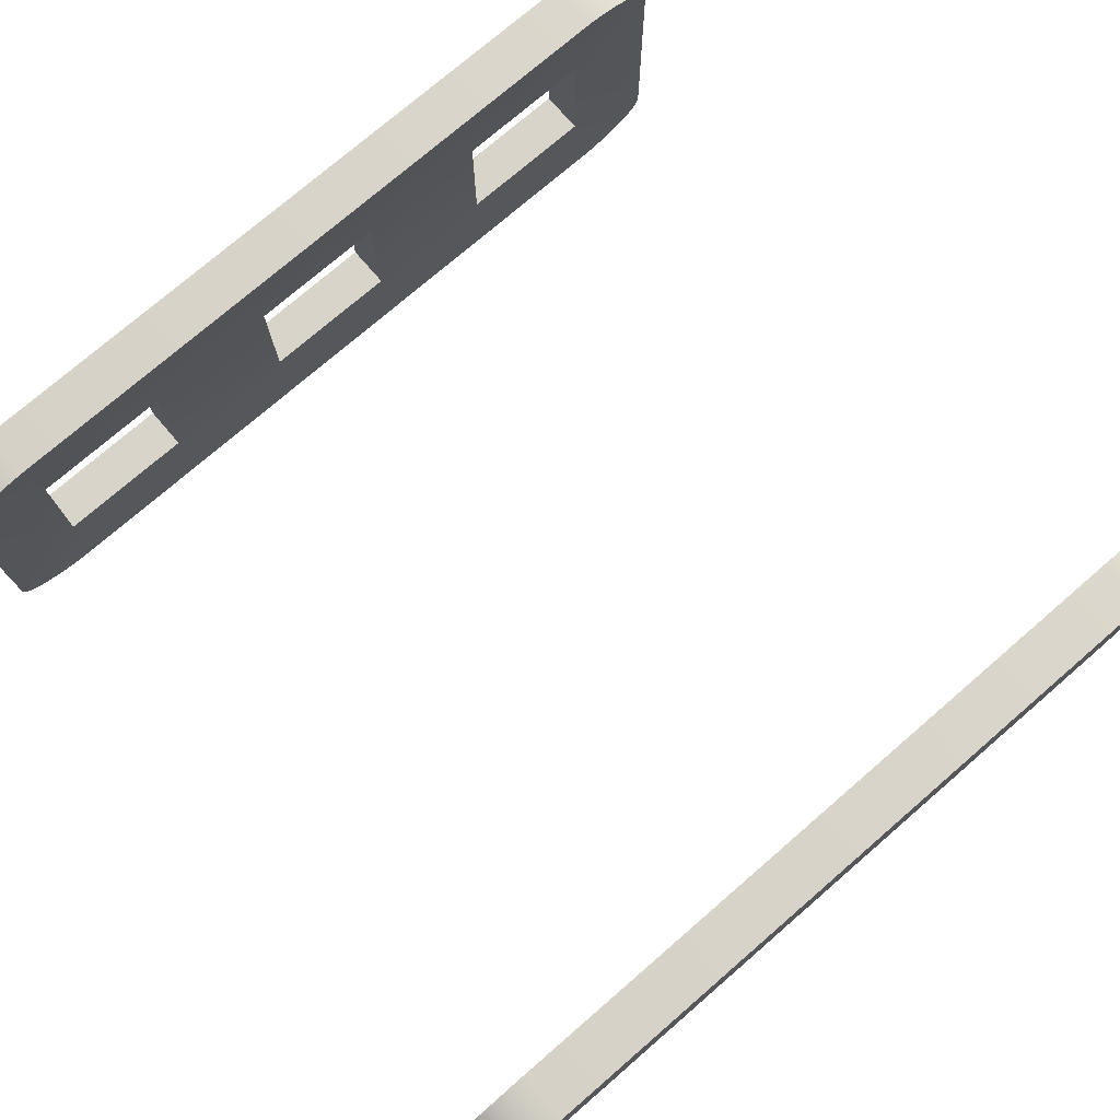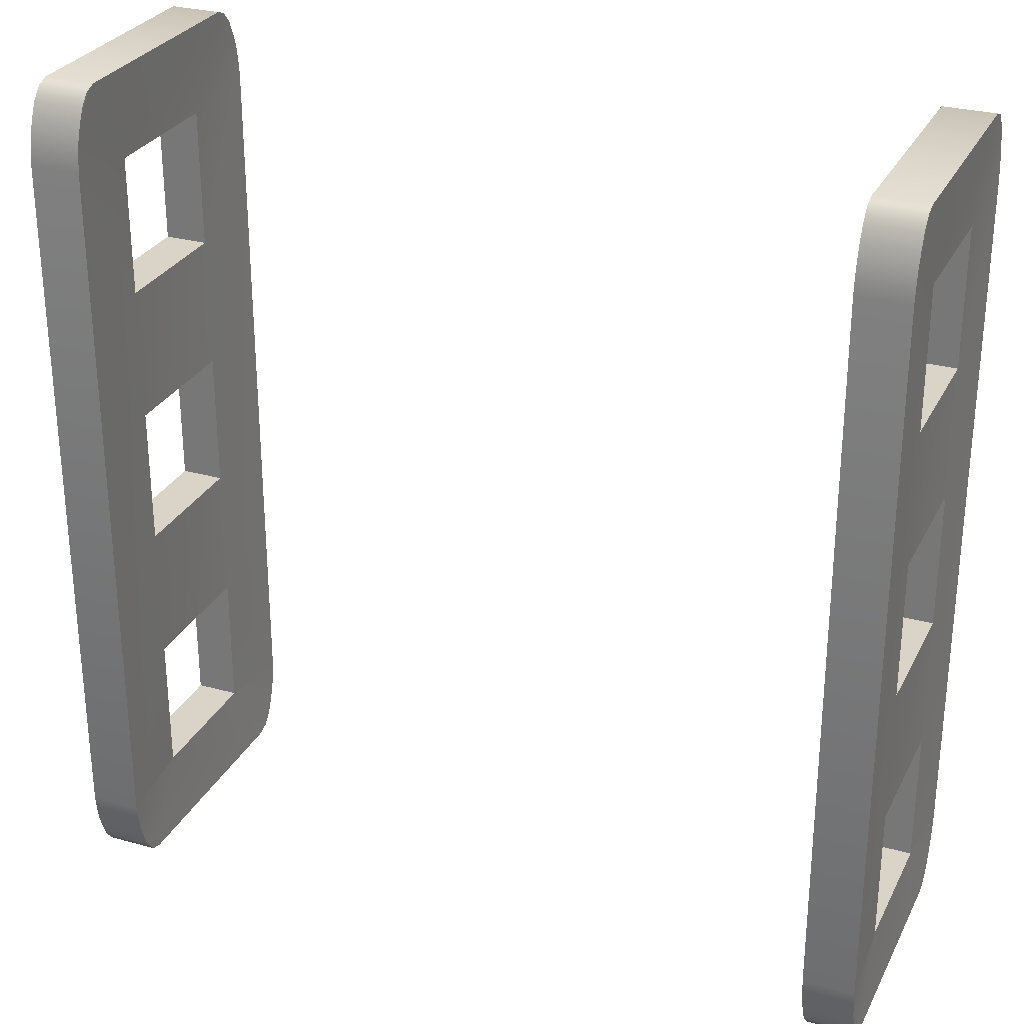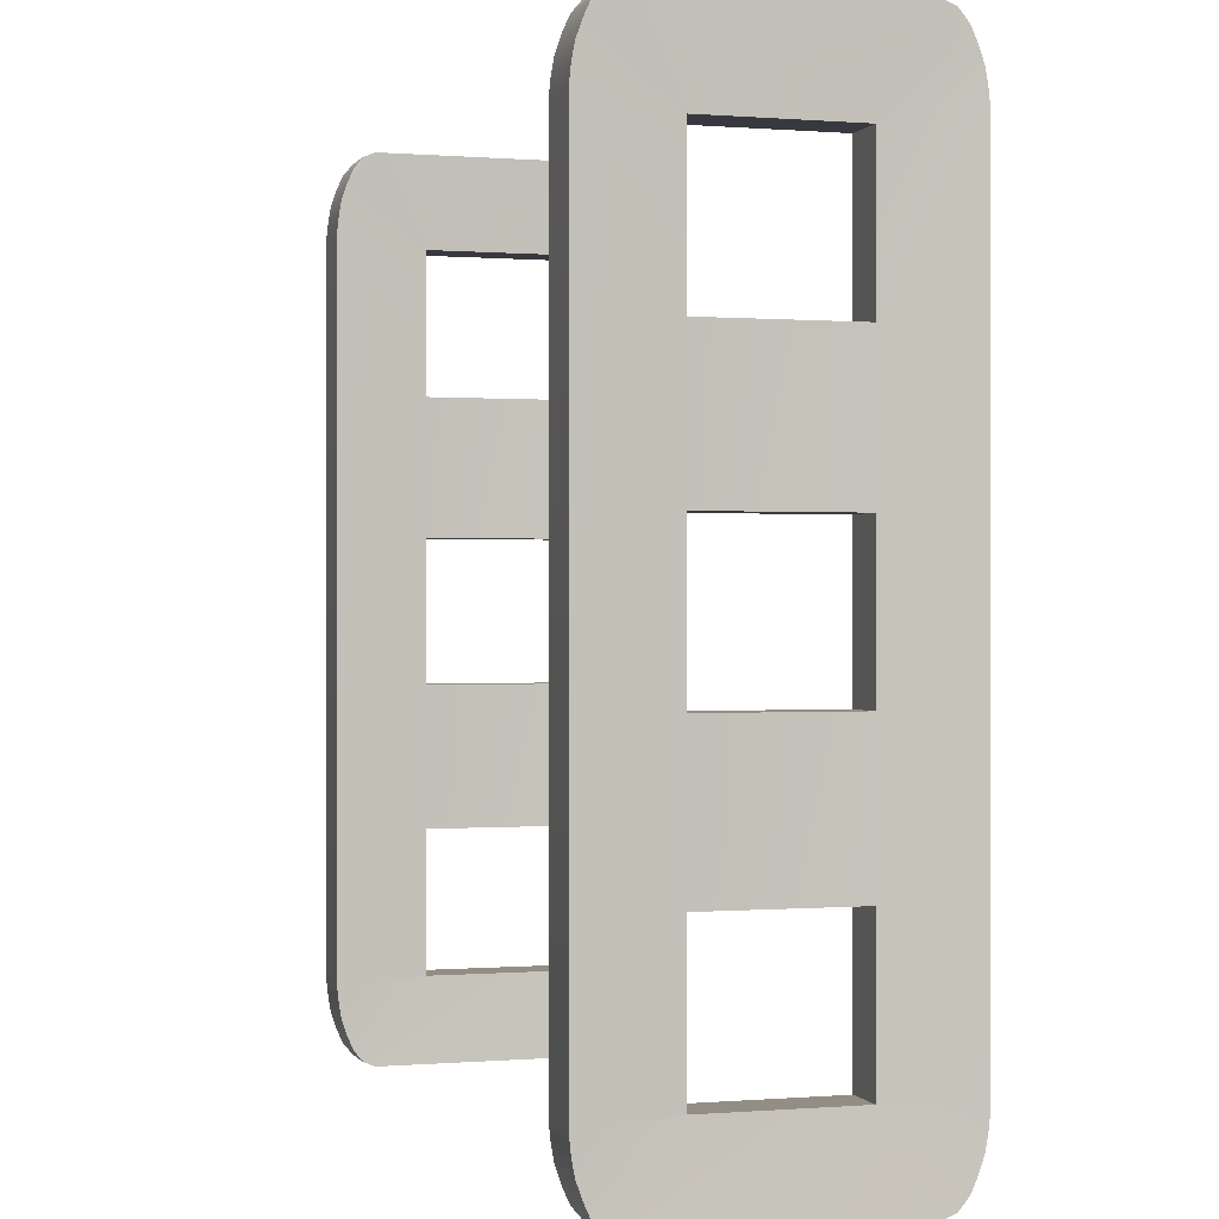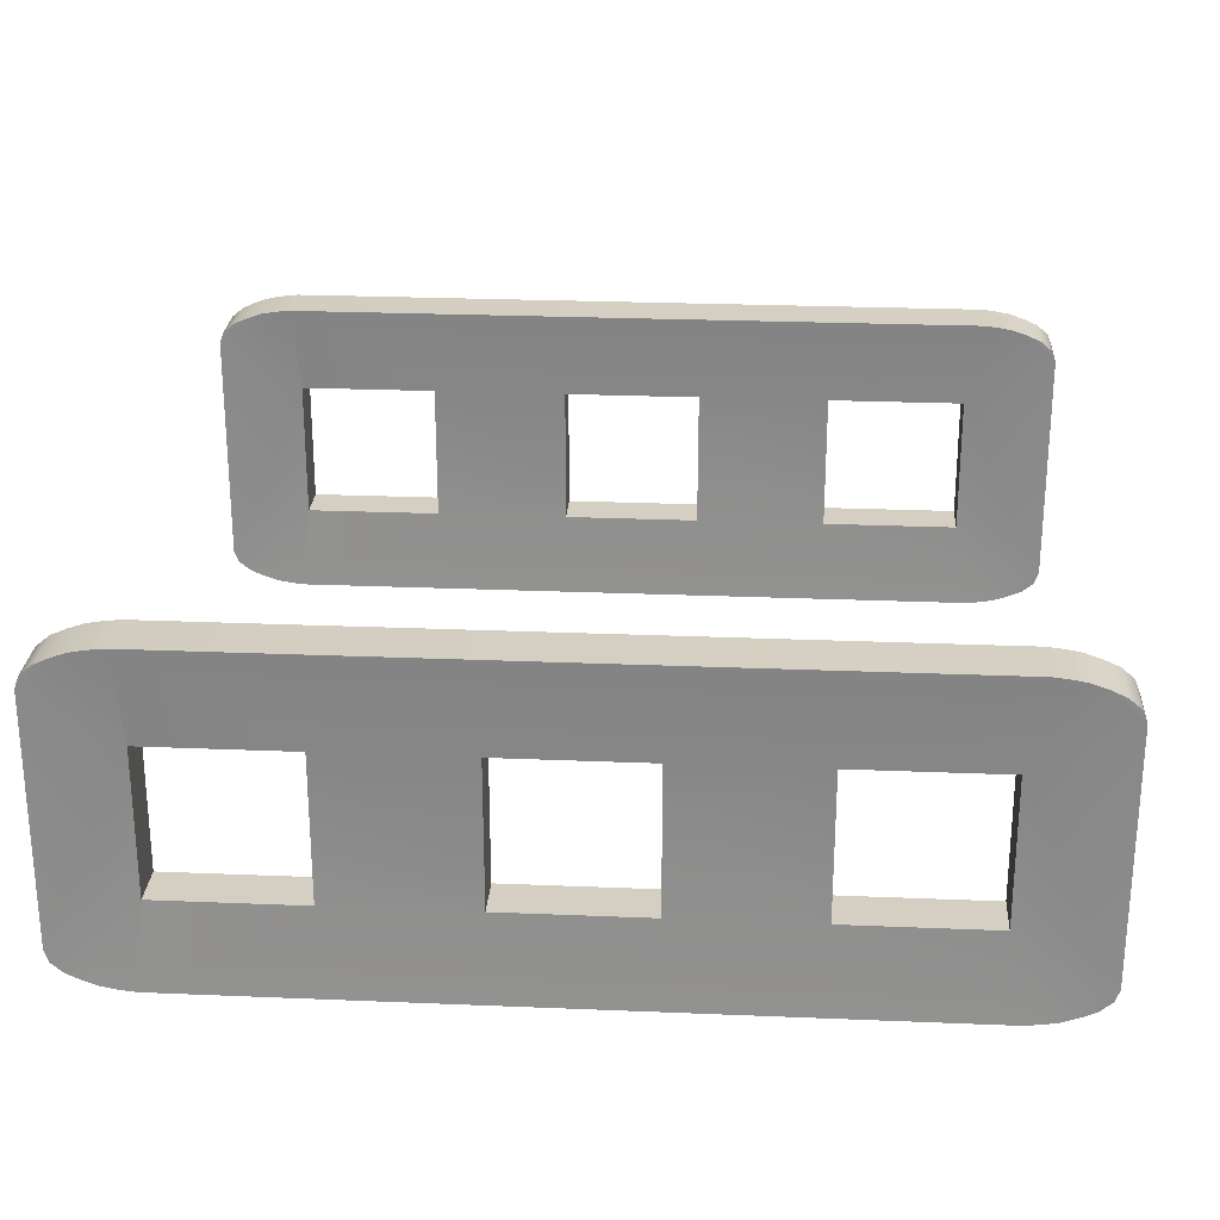
<metadata>
{"format":"obj","ext":"obj","renderer":"f3d","projection":"perspective","resolution":1024,"background":"white","views":[{"elev":75.7,"azim":49.2,"up":"+Z"},{"elev":28.7,"azim":22.6,"up":"+Y"},{"elev":-0.0,"azim":-106.9,"up":"+Y"},{"elev":25.6,"azim":93.8,"up":"+Z"}]}
</metadata>
<code>
o rack_Cube.001
v 3.783 5.912 -0.7112
v 4.225 5.912 0.7112
v 4.225 5.912 -0.7112
v 3.783 5.912 0.7112
v 4.225 7.334 0.7112
v 4.225 5.912 0.7112
v 4.225 3.126 -0.7108
v 3.783 4.548 -0.7108
v 3.783 3.126 -0.7108
v 4.225 4.548 0.3043
v 3.783 4.548 -0.3043
v 4.225 4.548 -0.7108
v 4.225 0.3085 -0.7112
v 4.225 0.3146 -0.7112
v 3.783 0.3146 -0.7112
v 3.783 1.731 -0.7112
v 3.783 7.334 0.7112
v 4.225 7.334 -0.7112
v 4.225 7.334 0.7112
v 3.783 1.731 0.7112
v 4.225 1.731 -0.7112
v 4.225 1.731 0.7112
v 4.225 5.912 -0.7112
v 3.783 7.334 -0.7112
v 3.783 5.912 -0.7112
v 4.225 3.126 -0.3172
v 3.783 3.126 0.3172
v 4.225 3.126 0.7108
v 3.783 3.126 0.7108
v 4.225 4.548 0.7108
v 4.225 3.126 0.7108
v 3.783 1.731 0.7112
v 4.225 1.731 0.7112
v 4.225 0.3146 0.7112
v 3.783 0.3085 -0.7112
v 4.225 0.3085 0.7112
v 4.225 0.3085 -0.7112
v 3.783 5.912 0.7112
v 3.783 7.334 0.7112
v 4.225 4.548 -0.7108
v 4.225 4.548 0.7108
v 3.783 4.548 0.7108
v 3.783 4.548 -0.7108
v 3.783 0.3085 -0.7112
v 4.225 1.731 -0.7112
v 3.783 7.334 -0.7112
v 3.783 1.731 -0.7112
v 4.225 7.334 -0.7112
v 4.225 3.126 -0.7108
v 3.783 3.126 -0.7108
v 3.783 3.126 0.7108
v 3.783 4.548 0.7108
v 4.225 0.3085 0.7112
v 3.783 0.3085 0.7112
v 3.783 0.3146 0.7112
v 3.783 0.3085 0.7112
v 4.264 -0.5408 -1.211
v 3.744 -0.495 -1.331
v 4.264 -0.495 -1.331
v 4.264 0.06132 -1.57
v 3.744 0.2213 -1.588
v 4.264 0.2213 -1.588
v 3.744 -0.3766 -1.429
v 4.264 -0.3766 -1.429
v 4.264 -0.08119 -1.545
v 3.744 0.06132 -1.57
v 4.264 -0.2303 -1.494
v 3.744 -0.08119 -1.545
v 3.744 -0.2303 -1.494
v 3.744 0.2213 1.588
v 4.264 0.06132 1.57
v 4.264 0.2213 1.588
v 3.744 -0.3766 1.429
v 4.264 -0.495 1.331
v 4.264 -0.3766 1.429
v 3.744 0.06132 1.57
v 4.264 -0.08119 1.545
v 3.744 -0.08119 1.545
v 4.264 -0.2303 1.494
v 3.744 -0.2303 1.494
v 3.744 8.204 -1.331
v 4.264 8.25 -1.211
v 4.264 8.204 -1.331
v 3.744 7.487 -1.588
v 4.264 7.647 -1.57
v 4.264 7.487 -1.588
v 3.744 8.085 -1.429
v 4.264 8.085 -1.429
v 3.744 7.647 -1.57
v 4.264 7.79 -1.545
v 3.744 7.79 -1.545
v 4.264 7.939 -1.494
v 3.744 7.939 -1.494
v 4.264 8.25 1.211
v 3.744 8.204 1.331
v 4.264 8.204 1.331
v 4.264 7.647 1.57
v 3.744 7.487 1.588
v 4.264 7.487 1.588
v 3.744 8.085 1.429
v 4.264 8.085 1.429
v 4.264 7.79 1.545
v 3.744 7.647 1.57
v 4.264 7.939 1.494
v 3.744 7.79 1.545
v 3.744 7.939 1.494
v 3.744 8.25 1.211
v 3.744 8.25 -1.211
v 3.744 -0.5408 -1.211
v 4.264 -0.537 1.211
v 3.744 -0.537 1.223
v 4.225 0.3085 0.7112
v 4.264 0.06132 1.57
v 4.264 -0.08119 1.545
v 3.744 -0.5408 -1.211
v 3.783 0.3085 0.7112
v 3.783 0.3085 -0.7112
v 3.744 -0.495 1.331
v 4.264 -0.5408 -1.211
v 4.264 -0.495 -1.331
v 4.264 -0.3766 -1.429
v 4.264 -0.2303 -1.494
v 4.225 0.3085 -0.7112
v 4.264 -0.08119 -1.545
v 4.264 0.06132 -1.57
v 4.264 0.2213 -1.588
v 4.225 4.548 0.3043
v 4.225 4.548 -0.7108
v 4.225 5.912 -0.7112
v 3.744 0.06132 -1.57
v 3.744 -0.08119 -1.545
v 4.225 7.334 0.7112
v 4.264 8.25 1.211
v 4.264 7.939 1.494
v 4.264 8.25 -1.211
v 4.225 7.334 -0.7112
v 4.264 7.939 -1.494
v 4.264 8.085 -1.429
v 4.264 8.204 -1.331
v 4.264 8.204 1.331
v 4.264 8.085 1.429
v 4.264 7.79 1.545
v 4.264 7.647 1.57
v 4.264 7.487 1.588
v 4.225 1.731 0.7112
v 4.225 1.731 -0.7112
v 4.225 3.126 -0.3172
v 3.783 7.334 0.7112
v 3.744 7.647 1.57
v 3.744 7.79 1.545
v 4.264 -0.537 1.211
v 3.783 7.334 -0.7112
v 3.744 8.25 -1.211
v 3.744 7.939 -1.494
v 4.264 -0.2303 1.494
v 4.264 -0.3766 1.429
v 4.264 -0.495 1.331
v 3.744 -0.3766 -1.429
v 3.744 -0.495 -1.331
v 4.264 0.2213 1.588
v 3.744 -0.537 1.223
v 3.744 -0.495 1.331
v 3.744 -0.3766 1.429
v 3.744 0.06132 1.57
v 3.744 -0.08119 1.545
v 3.744 -0.2303 1.494
v 3.744 0.2213 1.588
v 3.783 4.548 -0.3043
v 3.783 4.548 0.7108
v 3.783 5.912 0.7112
v 3.744 7.939 1.494
v 3.744 8.25 1.211
v 3.744 8.085 1.429
v 3.744 8.204 1.331
v 3.744 0.2213 -1.588
v 3.744 8.204 -1.331
v 3.744 8.085 -1.429
v 3.744 7.79 -1.545
v 3.744 7.647 -1.57
v 3.744 7.487 -1.588
v 3.783 1.731 -0.7112
v 3.783 1.731 0.7112
v 3.783 3.126 0.3172
v 4.264 7.487 -1.588
v 4.264 7.647 -1.57
v 3.744 -0.2303 -1.494
v 4.264 7.79 -1.545
v 3.783 0.3146 -0.7112
v 3.783 0.3146 0.7112
v 3.783 4.548 -0.7108
v 3.783 5.912 -0.7112
v 4.225 3.126 -0.7108
v 4.225 4.548 0.7108
v 4.225 5.912 0.7112
v 4.225 0.3146 0.7112
v 4.225 3.126 0.7108
v 4.225 0.3146 -0.7112
v 3.783 3.126 0.7108
v 3.744 7.487 1.588
v 3.783 3.126 -0.7108
f 1 2 3
f 4 5 6
f 7 8 9
f 10 11 12
f 13 14 15
f 14 16 15
f 17 18 19
f 20 21 22
f 23 24 25
f 26 27 28
f 29 30 31
f 32 33 34
f 35 36 37
f 1 38 2
f 4 39 5
f 7 40 8
f 10 41 42
f 42 11 10
f 11 43 12
f 44 13 15
f 14 45 16
f 17 46 18
f 20 47 21
f 23 48 24
f 26 49 50
f 50 27 26
f 27 51 28
f 29 52 30
f 34 53 54
f 54 55 34
f 55 32 34
f 35 56 36
f 57 58 59
f 60 61 62
f 59 63 64
f 65 66 60
f 67 68 65
f 64 69 67
f 70 71 72
f 73 74 75
f 76 77 71
f 78 79 77
f 80 75 79
f 81 82 83
f 84 85 86
f 87 83 88
f 89 90 85
f 91 92 90
f 93 88 92
f 94 95 96
f 97 98 99
f 96 100 101
f 102 103 97
f 104 105 102
f 101 106 104
f 107 82 108
f 61 86 62
f 99 70 72
f 109 110 111
f 112 113 114
f 115 116 117
f 111 74 118
f 57 109 58
f 60 66 61
f 59 58 63
f 65 68 66
f 67 69 68
f 64 63 69
f 70 76 71
f 73 118 74
f 76 78 77
f 78 80 79
f 80 73 75
f 81 108 82
f 84 89 85
f 87 81 83
f 89 91 90
f 91 93 92
f 93 87 88
f 94 107 95
f 97 103 98
f 96 95 100
f 102 105 103
f 104 106 105
f 101 100 106
f 107 94 82
f 61 84 86
f 99 98 70
f 109 57 110
f 119 120 121
f 122 123 121
f 124 123 122
f 125 123 124
f 126 123 125
f 127 128 129
f 123 119 121
f 117 130 131
f 132 133 134
f 135 136 137
f 137 138 135
f 138 139 135
f 133 132 135
f 133 140 141
f 141 134 133
f 142 132 134
f 143 132 142
f 144 132 143
f 145 146 147
f 148 149 150
f 151 119 112
f 152 153 154
f 151 112 155
f 155 156 151
f 156 157 151
f 158 159 115
f 112 160 113
f 161 162 163
f 164 116 165
f 166 116 163
f 165 116 166
f 167 116 164
f 168 169 170
f 148 150 171
f 116 161 163
f 172 148 171
f 171 173 172
f 173 174 172
f 117 175 130
f 153 176 177
f 154 153 177
f 178 152 154
f 179 152 178
f 180 152 179
f 181 182 183
f 136 184 185
f 117 131 186
f 112 114 155
f 119 123 112
f 115 117 158
f 111 110 74
f 136 187 137
f 188 175 117
f 117 186 158
f 167 189 116
f 190 168 191
f 126 184 128
f 184 136 129
f 184 129 128
f 147 146 192
f 128 192 126
f 144 193 194
f 194 127 129
f 144 160 193
f 160 195 145
f 160 145 196
f 146 126 192
f 196 193 160
f 146 197 126
f 182 167 198
f 196 145 147
f 126 197 123
f 112 195 160
f 116 115 161
f 136 185 187
f 167 199 169
f 199 148 170
f 199 170 169
f 183 182 198
f 169 198 167
f 180 190 191
f 191 168 170
f 180 175 190
f 175 188 181
f 175 181 200
f 193 127 194
f 200 190 175
f 182 189 167
f 148 172 153
f 200 181 183
f 180 191 152
f 148 153 152
f 144 194 132
f 148 199 149
f 135 132 136
o rack_Cube
v -4.217 5.912 -0.7112
v -3.775 5.912 0.7112
v -3.775 5.912 -0.7112
v -4.217 5.912 0.7112
v -3.775 7.334 0.7112
v -3.775 5.912 0.7112
v -3.775 3.126 -0.7108
v -4.217 4.548 -0.7108
v -4.217 3.126 -0.7108
v -3.775 4.548 0.3043
v -4.217 4.548 -0.3043
v -3.775 4.548 -0.7108
v -3.775 0.3085 -0.7112
v -3.775 0.3146 -0.7112
v -4.217 0.3146 -0.7112
v -4.217 1.731 -0.7112
v -4.217 7.334 0.7112
v -3.775 7.334 -0.7112
v -3.775 7.334 0.7112
v -4.217 1.731 0.7112
v -3.775 1.731 -0.7112
v -3.775 1.731 0.7112
v -3.775 5.912 -0.7112
v -4.217 7.334 -0.7112
v -4.217 5.912 -0.7112
v -3.775 3.126 -0.3172
v -4.217 3.126 0.3172
v -3.775 3.126 0.7108
v -4.217 3.126 0.7108
v -3.775 4.548 0.7108
v -3.775 3.126 0.7108
v -4.217 1.731 0.7112
v -3.775 1.731 0.7112
v -3.775 0.3146 0.7112
v -4.217 0.3085 -0.7112
v -3.775 0.3085 0.7112
v -3.775 0.3085 -0.7112
v -4.217 5.912 0.7112
v -4.217 7.334 0.7112
v -3.775 4.548 -0.7108
v -3.775 4.548 0.7108
v -4.217 4.548 0.7108
v -4.217 4.548 -0.7108
v -4.217 0.3085 -0.7112
v -3.775 1.731 -0.7112
v -4.217 7.334 -0.7112
v -4.217 1.731 -0.7112
v -3.775 7.334 -0.7112
v -3.775 3.126 -0.7108
v -4.217 3.126 -0.7108
v -4.217 3.126 0.7108
v -4.217 4.548 0.7108
v -3.775 0.3085 0.7112
v -4.217 0.3085 0.7112
v -4.217 0.3146 0.7112
v -4.217 0.3085 0.7112
v -3.736 -0.5408 -1.211
v -4.256 -0.495 -1.331
v -3.736 -0.495 -1.331
v -3.736 0.06132 -1.57
v -4.256 0.2213 -1.588
v -3.736 0.2213 -1.588
v -4.256 -0.3766 -1.429
v -3.736 -0.3766 -1.429
v -3.736 -0.08119 -1.545
v -4.256 0.06132 -1.57
v -3.736 -0.2303 -1.494
v -4.256 -0.08119 -1.545
v -4.256 -0.2303 -1.494
v -4.256 0.2213 1.588
v -3.736 0.06132 1.57
v -3.736 0.2213 1.588
v -4.256 -0.3766 1.429
v -3.736 -0.495 1.331
v -3.736 -0.3766 1.429
v -4.256 0.06132 1.57
v -3.736 -0.08119 1.545
v -4.256 -0.08119 1.545
v -3.736 -0.2303 1.494
v -4.256 -0.2303 1.494
v -4.256 8.204 -1.331
v -3.736 8.25 -1.211
v -3.736 8.204 -1.331
v -4.256 7.487 -1.588
v -3.736 7.647 -1.57
v -3.736 7.487 -1.588
v -4.256 8.085 -1.429
v -3.736 8.085 -1.429
v -4.256 7.647 -1.57
v -3.736 7.79 -1.545
v -4.256 7.79 -1.545
v -3.736 7.939 -1.494
v -4.256 7.939 -1.494
v -3.736 8.25 1.211
v -4.256 8.204 1.331
v -3.736 8.204 1.331
v -3.736 7.647 1.57
v -4.256 7.487 1.588
v -3.736 7.487 1.588
v -4.256 8.085 1.429
v -3.736 8.085 1.429
v -3.736 7.79 1.545
v -4.256 7.647 1.57
v -3.736 7.939 1.494
v -4.256 7.79 1.545
v -4.256 7.939 1.494
v -4.256 8.25 1.211
v -4.256 8.25 -1.211
v -4.256 -0.5408 -1.211
v -3.736 -0.537 1.211
v -4.256 -0.537 1.223
v -3.775 0.3085 0.7112
v -3.736 0.06132 1.57
v -3.736 -0.08119 1.545
v -4.256 -0.5408 -1.211
v -4.217 0.3085 0.7112
v -4.217 0.3085 -0.7112
v -4.256 -0.495 1.331
v -3.736 -0.5408 -1.211
v -3.736 -0.495 -1.331
v -3.736 -0.3766 -1.429
v -3.736 -0.2303 -1.494
v -3.775 0.3085 -0.7112
v -3.736 -0.08119 -1.545
v -3.736 0.06132 -1.57
v -3.736 0.2213 -1.588
v -3.775 4.548 0.3043
v -3.775 4.548 -0.7108
v -3.775 5.912 -0.7112
v -4.256 0.06132 -1.57
v -4.256 -0.08119 -1.545
v -3.775 7.334 0.7112
v -3.736 8.25 1.211
v -3.736 7.939 1.494
v -3.736 8.25 -1.211
v -3.775 7.334 -0.7112
v -3.736 7.939 -1.494
v -3.736 8.085 -1.429
v -3.736 8.204 -1.331
v -3.736 8.204 1.331
v -3.736 8.085 1.429
v -3.736 7.79 1.545
v -3.736 7.647 1.57
v -3.736 7.487 1.588
v -3.775 1.731 0.7112
v -3.775 1.731 -0.7112
v -3.775 3.126 -0.3172
v -4.217 7.334 0.7112
v -4.256 7.647 1.57
v -4.256 7.79 1.545
v -3.736 -0.537 1.211
v -4.217 7.334 -0.7112
v -4.256 8.25 -1.211
v -4.256 7.939 -1.494
v -3.736 -0.2303 1.494
v -3.736 -0.3766 1.429
v -3.736 -0.495 1.331
v -4.256 -0.3766 -1.429
v -4.256 -0.495 -1.331
v -3.736 0.2213 1.588
v -4.256 -0.537 1.223
v -4.256 -0.495 1.331
v -4.256 -0.3766 1.429
v -4.256 0.06132 1.57
v -4.256 -0.08119 1.545
v -4.256 -0.2303 1.494
v -4.256 0.2213 1.588
v -4.217 4.548 -0.3043
v -4.217 4.548 0.7108
v -4.217 5.912 0.7112
v -4.256 7.939 1.494
v -4.256 8.25 1.211
v -4.256 8.085 1.429
v -4.256 8.204 1.331
v -4.256 0.2213 -1.588
v -4.256 8.204 -1.331
v -4.256 8.085 -1.429
v -4.256 7.79 -1.545
v -4.256 7.647 -1.57
v -4.256 7.487 -1.588
v -4.217 1.731 -0.7112
v -4.217 1.731 0.7112
v -4.217 3.126 0.3172
v -3.736 7.487 -1.588
v -3.736 7.647 -1.57
v -4.256 -0.2303 -1.494
v -3.736 7.79 -1.545
v -4.217 0.3146 -0.7112
v -4.217 0.3146 0.7112
v -4.217 4.548 -0.7108
v -4.217 5.912 -0.7112
v -3.775 3.126 -0.7108
v -3.775 4.548 0.7108
v -3.775 5.912 0.7112
v -3.775 0.3146 0.7112
v -3.775 3.126 0.7108
v -3.775 0.3146 -0.7112
v -4.217 3.126 0.7108
v -4.256 7.487 1.588
v -4.217 3.126 -0.7108
f 201 202 203
f 204 205 206
f 207 208 209
f 210 211 212
f 213 214 215
f 214 216 215
f 217 218 219
f 220 221 222
f 223 224 225
f 226 227 228
f 229 230 231
f 232 233 234
f 235 236 237
f 201 238 202
f 204 239 205
f 207 240 208
f 210 241 242
f 242 211 210
f 211 243 212
f 244 213 215
f 214 245 216
f 217 246 218
f 220 247 221
f 223 248 224
f 226 249 250
f 250 227 226
f 227 251 228
f 229 252 230
f 234 253 254
f 254 255 234
f 255 232 234
f 235 256 236
f 257 258 259
f 260 261 262
f 259 263 264
f 265 266 260
f 267 268 265
f 264 269 267
f 270 271 272
f 273 274 275
f 276 277 271
f 278 279 277
f 280 275 279
f 281 282 283
f 284 285 286
f 287 283 288
f 289 290 285
f 291 292 290
f 293 288 292
f 294 295 296
f 297 298 299
f 296 300 301
f 302 303 297
f 304 305 302
f 301 306 304
f 307 282 308
f 261 286 262
f 299 270 272
f 309 310 311
f 312 313 314
f 315 316 317
f 311 274 318
f 257 309 258
f 260 266 261
f 259 258 263
f 265 268 266
f 267 269 268
f 264 263 269
f 270 276 271
f 273 318 274
f 276 278 277
f 278 280 279
f 280 273 275
f 281 308 282
f 284 289 285
f 287 281 283
f 289 291 290
f 291 293 292
f 293 287 288
f 294 307 295
f 297 303 298
f 296 295 300
f 302 305 303
f 304 306 305
f 301 300 306
f 307 294 282
f 261 284 286
f 299 298 270
f 309 257 310
f 319 320 321
f 322 323 321
f 324 323 322
f 325 323 324
f 326 323 325
f 327 328 329
f 323 319 321
f 317 330 331
f 332 333 334
f 335 336 337
f 337 338 335
f 338 339 335
f 333 332 335
f 333 340 341
f 341 334 333
f 342 332 334
f 343 332 342
f 344 332 343
f 345 346 347
f 348 349 350
f 351 319 312
f 352 353 354
f 351 312 355
f 355 356 351
f 356 357 351
f 358 359 315
f 312 360 313
f 361 362 363
f 364 316 365
f 366 316 363
f 365 316 366
f 367 316 364
f 368 369 370
f 348 350 371
f 316 361 363
f 372 348 371
f 371 373 372
f 373 374 372
f 317 375 330
f 353 376 377
f 354 353 377
f 378 352 354
f 379 352 378
f 380 352 379
f 381 382 383
f 336 384 385
f 317 331 386
f 312 314 355
f 319 323 312
f 315 317 358
f 311 310 274
f 336 387 337
f 388 375 317
f 317 386 358
f 367 389 316
f 390 368 391
f 326 384 328
f 384 336 329
f 384 329 328
f 347 346 392
f 328 392 326
f 344 393 394
f 394 327 329
f 344 360 393
f 360 395 345
f 360 345 396
f 346 326 392
f 396 393 360
f 346 397 326
f 382 367 398
f 396 345 347
f 326 397 323
f 312 395 360
f 316 315 361
f 336 385 387
f 367 399 369
f 399 348 370
f 399 370 369
f 383 382 398
f 369 398 367
f 380 390 391
f 391 368 370
f 380 375 390
f 375 388 381
f 375 381 400
f 393 327 394
f 400 390 375
f 382 389 367
f 348 372 353
f 400 381 383
f 380 391 352
f 348 353 352
f 344 394 332
f 348 399 349
f 335 332 336

</code>
